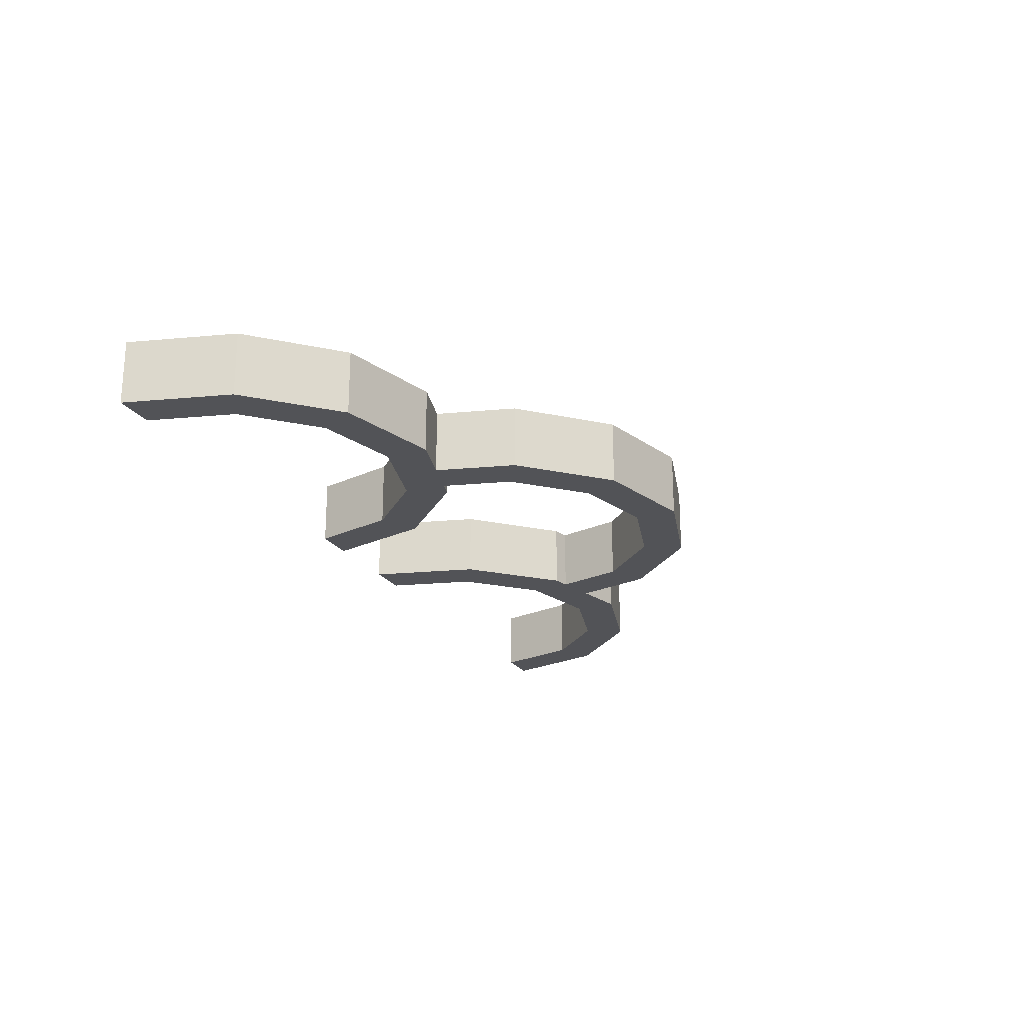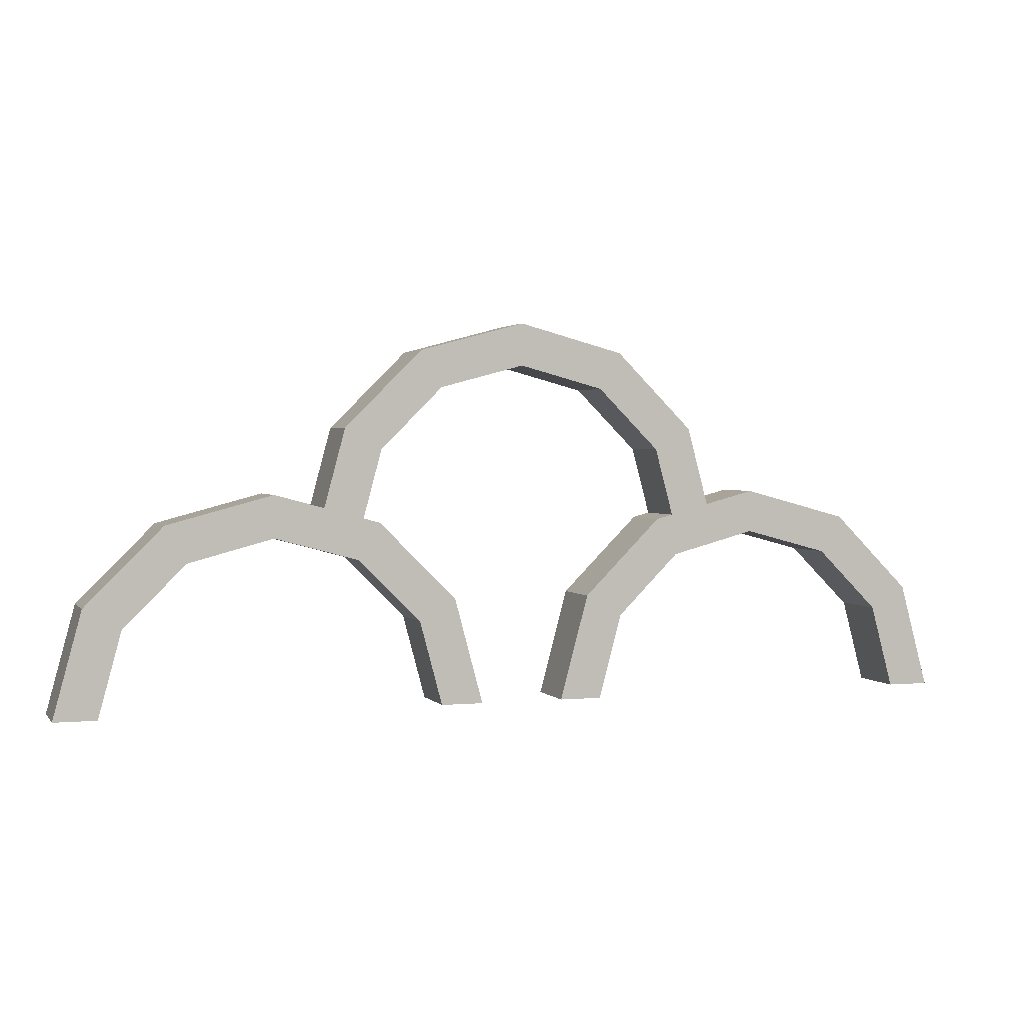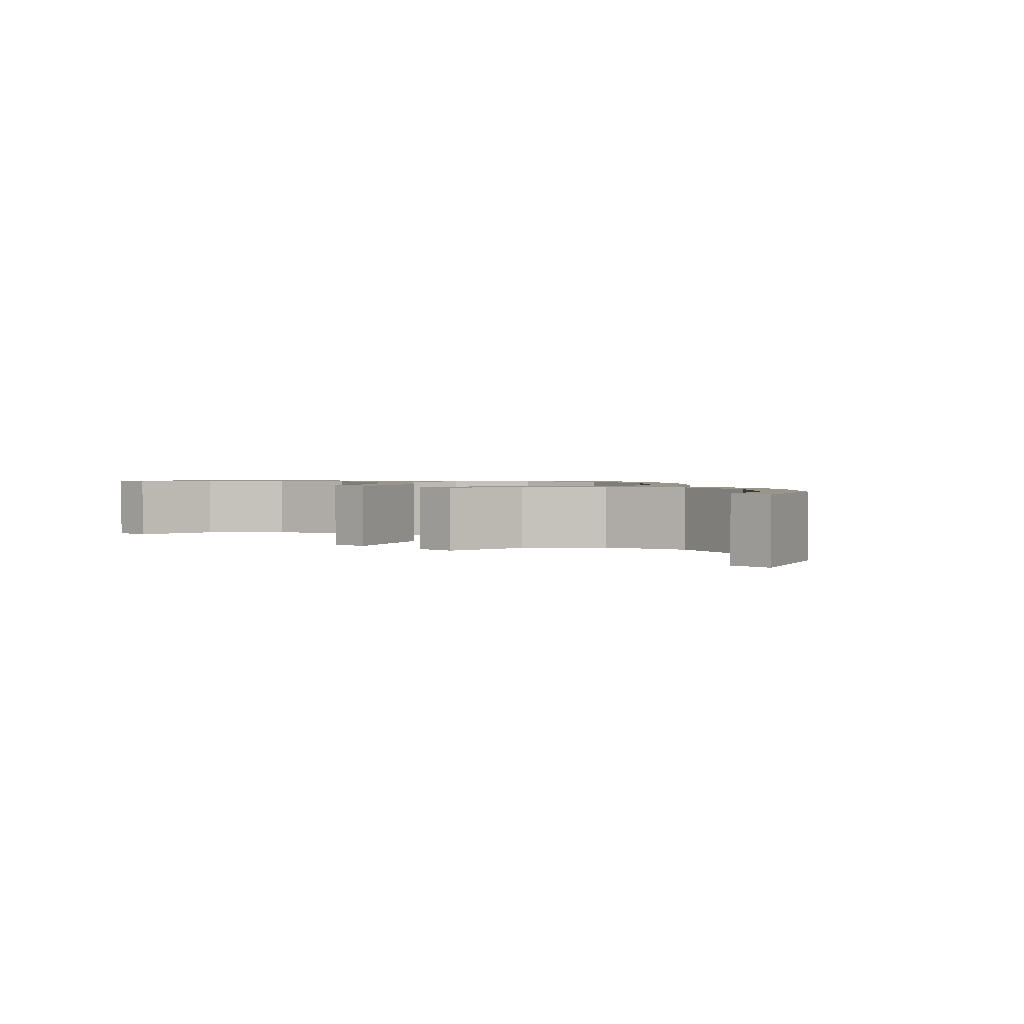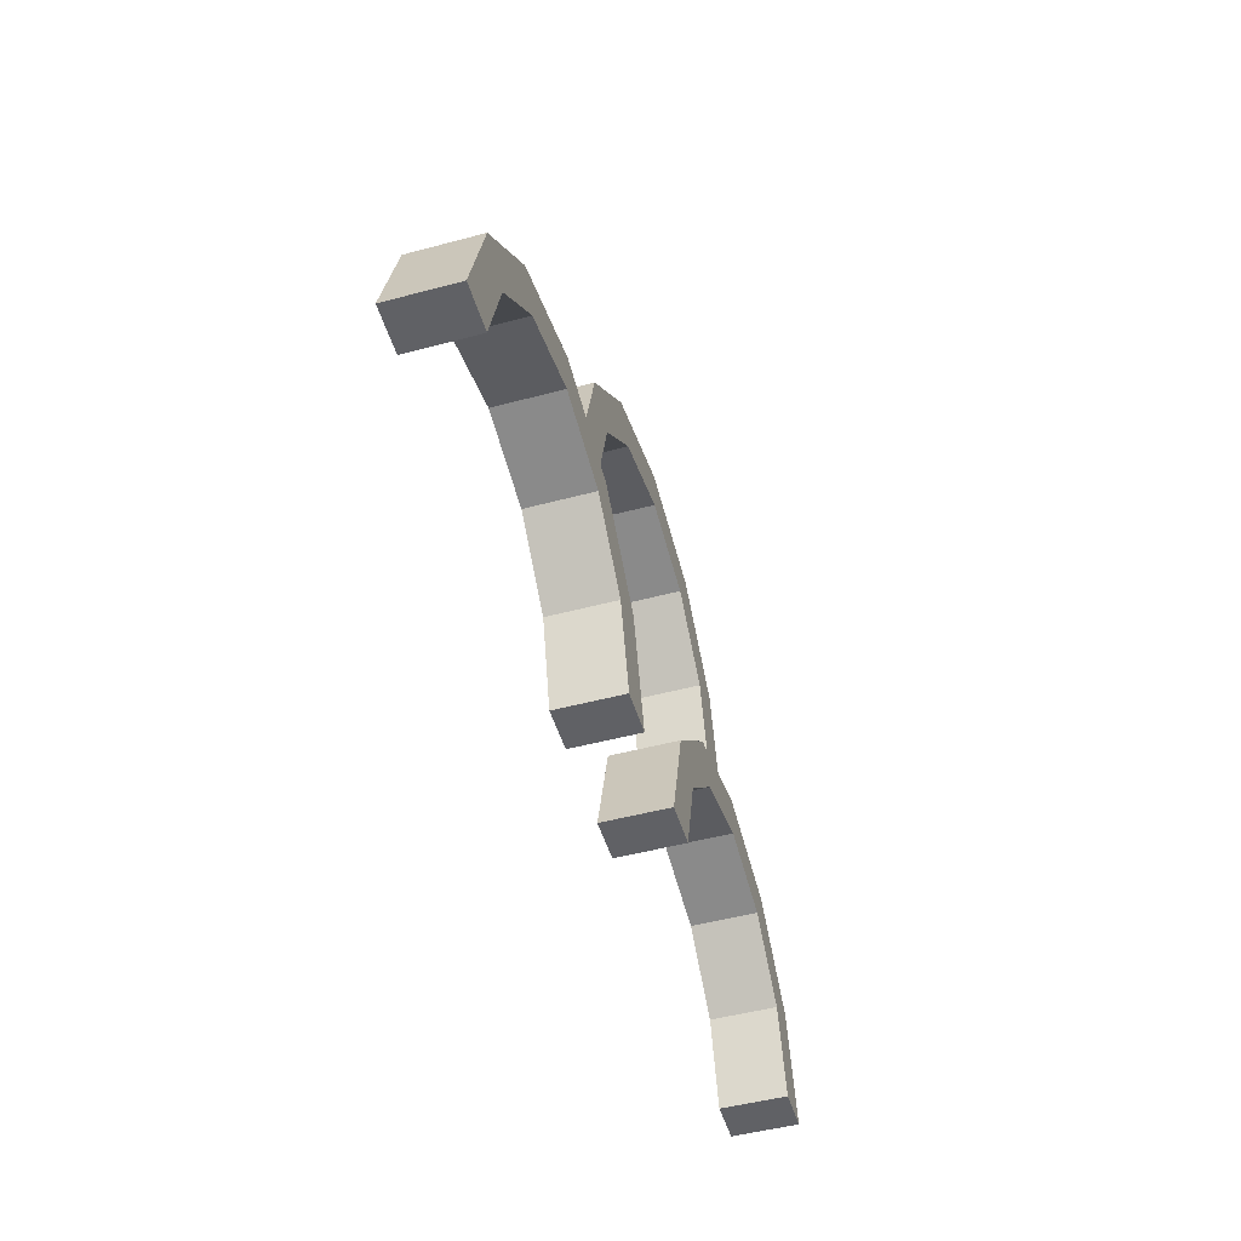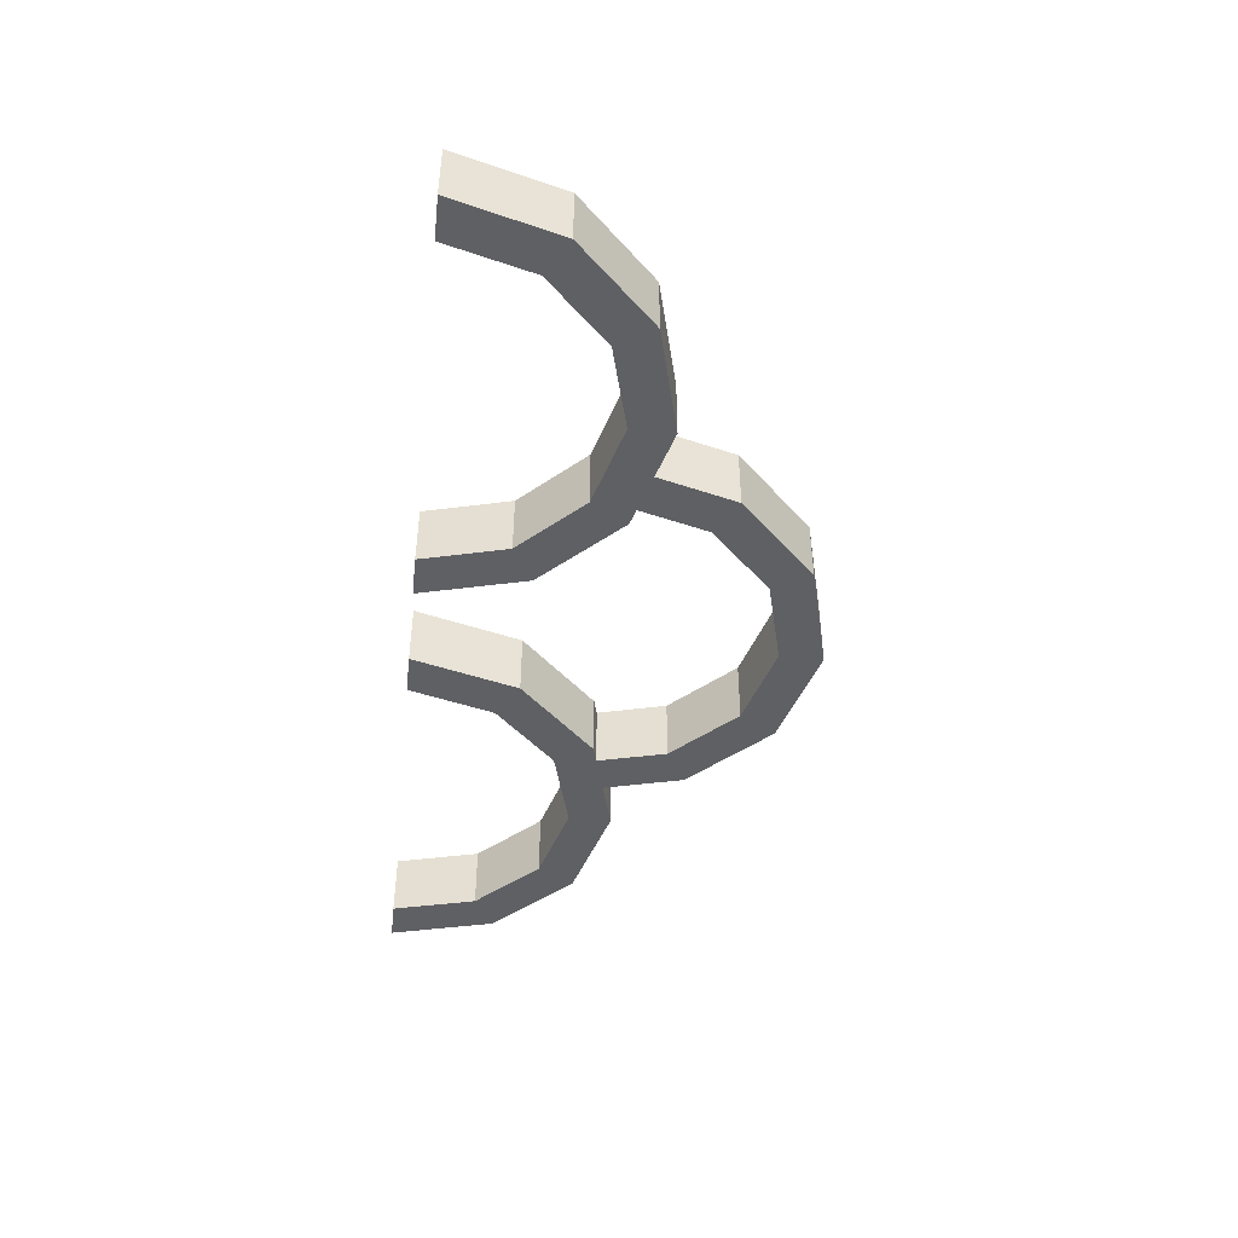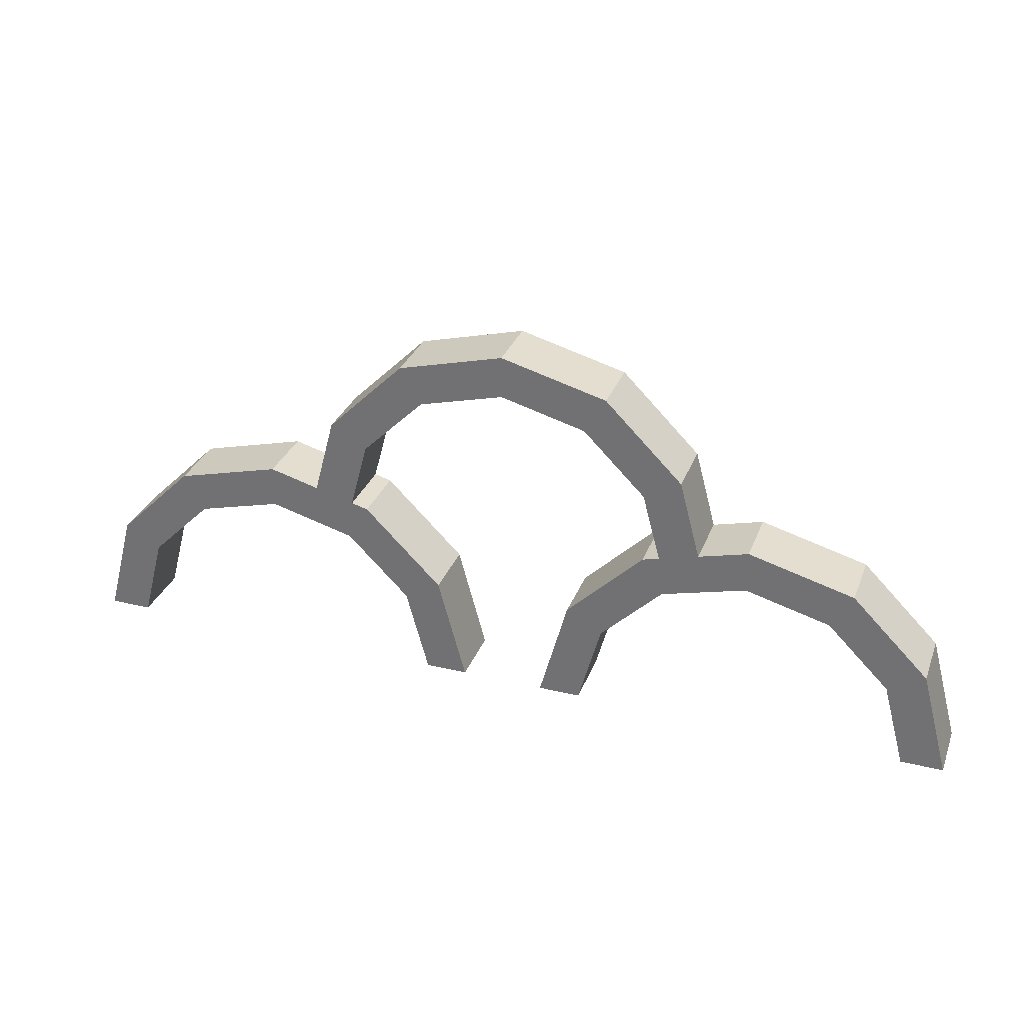
<metadata>
{"format":"obj","ext":"obj","renderer":"f3d","projection":"perspective","resolution":1024,"background":"white","views":[{"elev":-22.3,"azim":114.2,"up":"+Z"},{"elev":2.0,"azim":161.3,"up":"+Y"},{"elev":2.1,"azim":41.2,"up":"+Z"},{"elev":-49.6,"azim":-73.6,"up":"+Y"},{"elev":-45.2,"azim":83.5,"up":"+Z"},{"elev":31.2,"azim":19.0,"up":"+Y"}]}
</metadata>
<code>
o object_1
v 22 0 0
v 22 0 -3
v 20.66 5 0
v 20.66 5 -3
v 20 0 0
v 20 0 -3
v 22 0 0
v 22 0 -3
v 20.66 5 0
v 22 0 0
v 20 0 0
v 18.93 4 0
v 20.66 5 -3
v 22 0 -3
v 20 0 -3
v 18.93 4 -3
v 18.93 4 0
v 18.93 4 -3
v 20 0 0
v 20 0 -3
v 20.66 5 0
v 20.66 5 -3
v 18.93 4 0
v 18.93 4 -3
f 2 4 3 1
f 6 8 7 5
f 11 10 9
f 9 12 11
f 15 13 14
f 13 15 16
f 18 20 19 17
f 22 24 23 21
o object_2
v 20.66 5 0
v 20.66 5 -3
v 17 8.66 0
v 17 8.66 -3
v 18.93 4 0
v 18.93 4 -3
v 20.66 5 0
v 20.66 5 -3
v 17 8.66 0
v 20.66 5 0
v 18.93 4 0
v 16 6.928 0
v 17 8.66 -3
v 20.66 5 -3
v 18.93 4 -3
v 16 6.928 -3
v 16 6.928 0
v 16 6.928 -3
v 18.93 4 0
v 18.93 4 -3
v 17 8.66 0
v 17 8.66 -3
v 16 6.928 0
v 16 6.928 -3
f 26 28 27 25
f 30 32 31 29
f 35 34 33
f 33 36 35
f 39 37 38
f 37 39 40
f 42 44 43 41
f 46 48 47 45
o object_3
v 17 8.66 0
v 17 8.66 -3
v 12 10 0
v 12 10 -3
v 16 6.928 0
v 16 6.928 -3
v 17 8.66 0
v 17 8.66 -3
v 12 10 0
v 17 8.66 0
v 16 6.928 0
v 12 8 0
v 12 10 -3
v 17 8.66 -3
v 16 6.928 -3
v 12 8 -3
v 12 8 0
v 12 8 -3
v 16 6.928 0
v 16 6.928 -3
v 12 10 0
v 12 10 -3
v 12 8 0
v 12 8 -3
f 50 52 51 49
f 54 56 55 53
f 59 58 57
f 57 60 59
f 63 61 62
f 61 63 64
f 66 68 67 65
f 70 72 71 69
o object_4
v 12 10 0
v 12 10 -3
v 7 8.66 0
v 7 8.66 -3
v 12 8 0
v 12 8 -3
v 12 10 0
v 12 10 -3
v 7 8.66 0
v 12 10 0
v 12 8 0
v 8 6.928 0
v 7 8.66 -3
v 12 10 -3
v 12 8 -3
v 8 6.928 -3
v 8 6.928 0
v 8 6.928 -3
v 12 8 0
v 12 8 -3
v 7 8.66 0
v 7 8.66 -3
v 8 6.928 0
v 8 6.928 -3
f 74 76 75 73
f 78 80 79 77
f 83 82 81
f 81 84 83
f 87 85 86
f 85 87 88
f 90 92 91 89
f 94 96 95 93
o object_5
v 7 8.66 0
v 7 8.66 -3
v 3.34 5 0
v 3.34 5 -3
v 8 6.928 0
v 8 6.928 -3
v 7 8.66 0
v 7 8.66 -3
v 3.34 5 0
v 7 8.66 0
v 8 6.928 0
v 5.072 4 0
v 3.34 5 -3
v 7 8.66 -3
v 8 6.928 -3
v 5.072 4 -3
v 5.072 4 0
v 5.072 4 -3
v 8 6.928 0
v 8 6.928 -3
v 3.34 5 0
v 3.34 5 -3
v 5.072 4 0
v 5.072 4 -3
f 98 100 99 97
f 102 104 103 101
f 107 106 105
f 105 108 107
f 111 109 110
f 109 111 112
f 114 116 115 113
f 118 120 119 117
o object_6
v 3.34 5 0
v 3.34 5 -3
v 2 0 0
v 2 0 -3
v 5.072 4 0
v 5.072 4 -3
v 3.34 5 0
v 3.34 5 -3
v 2 0 0
v 3.34 5 0
v 5.072 4 0
v 4 0 0
v 2 0 -3
v 3.34 5 -3
v 5.072 4 -3
v 4 0 -3
v 4 0 0
v 4 0 -3
v 5.072 4 0
v 5.072 4 -3
v 2 0 0
v 2 0 -3
v 4 0 0
v 4 0 -3
f 122 124 123 121
f 126 128 127 125
f 131 130 129
f 129 132 131
f 135 133 134
f 133 135 136
f 138 140 139 137
f 142 144 143 141
o object_7
v -20.66 5 0
v -20.66 5 -3
v -22 0 0
v -22 0 -3
v -18.93 4 0
v -18.93 4 -3
v -20.66 5 0
v -20.66 5 -3
v -22 0 0
v -20.66 5 0
v -18.93 4 0
v -20 0 0
v -22 0 -3
v -20.66 5 -3
v -18.93 4 -3
v -20 0 -3
v -20 0 0
v -20 0 -3
v -18.93 4 0
v -18.93 4 -3
v -22 0 0
v -22 0 -3
v -20 0 0
v -20 0 -3
f 146 148 147 145
f 150 152 151 149
f 155 154 153
f 153 156 155
f 159 157 158
f 157 159 160
f 162 164 163 161
f 166 168 167 165
o object_8
v -17 8.66 0
v -17 8.66 -3
v -20.66 5 0
v -20.66 5 -3
v -16 6.928 0
v -16 6.928 -3
v -17 8.66 0
v -17 8.66 -3
v -20.66 5 0
v -17 8.66 0
v -16 6.928 0
v -18.93 4 0
v -20.66 5 -3
v -17 8.66 -3
v -16 6.928 -3
v -18.93 4 -3
v -18.93 4 0
v -18.93 4 -3
v -16 6.928 0
v -16 6.928 -3
v -20.66 5 0
v -20.66 5 -3
v -18.93 4 0
v -18.93 4 -3
f 170 172 171 169
f 174 176 175 173
f 179 178 177
f 177 180 179
f 183 181 182
f 181 183 184
f 186 188 187 185
f 190 192 191 189
o object_9
v -12 10 0
v -12 10 -3
v -17 8.66 0
v -17 8.66 -3
v -12 8 0
v -12 8 -3
v -12 10 0
v -12 10 -3
v -17 8.66 0
v -12 10 0
v -12 8 0
v -16 6.928 0
v -17 8.66 -3
v -12 10 -3
v -12 8 -3
v -16 6.928 -3
v -16 6.928 0
v -16 6.928 -3
v -12 8 0
v -12 8 -3
v -17 8.66 0
v -17 8.66 -3
v -16 6.928 0
v -16 6.928 -3
f 194 196 195 193
f 198 200 199 197
f 203 202 201
f 201 204 203
f 207 205 206
f 205 207 208
f 210 212 211 209
f 214 216 215 213
o object_10
v -3.34 5 0
v -3.34 5 -3
v -7 8.66 0
v -7 8.66 -3
v -5.072 4 0
v -5.072 4 -3
v -3.34 5 0
v -3.34 5 -3
v -7 8.66 0
v -3.34 5 0
v -5.072 4 0
v -8 6.928 0
v -7 8.66 -3
v -3.34 5 -3
v -5.072 4 -3
v -8 6.928 -3
v -8 6.928 0
v -8 6.928 -3
v -5.072 4 0
v -5.072 4 -3
v -7 8.66 0
v -7 8.66 -3
v -8 6.928 0
v -8 6.928 -3
f 218 220 219 217
f 222 224 223 221
f 227 226 225
f 225 228 227
f 231 229 230
f 229 231 232
f 234 236 235 233
f 238 240 239 237
o object_11
v -2 0 0
v -2 0 -3
v -3.34 5 0
v -3.34 5 -3
v -4 0 0
v -4 0 -3
v -2 0 0
v -2 0 -3
v -3.34 5 0
v -2 0 0
v -4 0 0
v -5.072 4 0
v -3.34 5 -3
v -2 0 -3
v -4 0 -3
v -5.072 4 -3
v -5.072 4 0
v -5.072 4 -3
v -4 0 0
v -4 0 -3
v -3.34 5 0
v -3.34 5 -3
v -5.072 4 0
v -5.072 4 -3
f 242 244 243 241
f 246 248 247 245
f 251 250 249
f 249 252 251
f 255 253 254
f 253 255 256
f 258 260 259 257
f 262 264 263 261
o object_12
v 8.66 13.07 0
v 8.66 13.07 -3
v 5 16.73 0
v 5 16.73 -3
v 6.928 12.07 0
v 6.928 12.07 -3
v 8.66 13.07 0
v 8.66 13.07 -3
v 5 16.73 0
v 8.66 13.07 0
v 6.928 12.07 0
v 4 15 0
v 5 16.73 -3
v 8.66 13.07 -3
v 6.928 12.07 -3
v 4 15 -3
v 4 15 0
v 4 15 -3
v 6.928 12.07 0
v 6.928 12.07 -3
v 5 16.73 0
v 5 16.73 -3
v 4 15 0
v 4 15 -3
f 266 268 267 265
f 270 272 271 269
f 275 274 273
f 273 276 275
f 279 277 278
f 277 279 280
f 282 284 283 281
f 286 288 287 285
o object_13
v 5 16.73 0
v 5 16.73 -3
v 0 18.07 0
v 0 18.07 -3
v 4 15 0
v 4 15 -3
v 5 16.73 0
v 5 16.73 -3
v 0 18.07 0
v 5 16.73 0
v 4 15 0
v 0 16.07 0
v 0 18.07 -3
v 5 16.73 -3
v 4 15 -3
v 0 16.07 -3
v 0 16.07 0
v 0 16.07 -3
v 4 15 0
v 4 15 -3
v 0 18.07 0
v 0 18.07 -3
v 0 16.07 0
v 0 16.07 -3
f 290 292 291 289
f 294 296 295 293
f 299 298 297
f 297 300 299
f 303 301 302
f 301 303 304
f 306 308 307 305
f 310 312 311 309
o object_14
v 0 18.07 0
v 0 18.07 -3
v -5 16.73 0
v -5 16.73 -3
v 0 16.07 0
v 0 16.07 -3
v 0 18.07 0
v 0 18.07 -3
v -5 16.73 0
v 0 18.07 0
v 0 16.07 0
v -4 15 0
v -5 16.73 -3
v 0 18.07 -3
v 0 16.07 -3
v -4 15 -3
v -4 15 0
v -4 15 -3
v 0 16.07 0
v 0 16.07 -3
v -5 16.73 0
v -5 16.73 -3
v -4 15 0
v -4 15 -3
f 314 316 315 313
f 318 320 319 317
f 323 322 321
f 321 324 323
f 327 325 326
f 325 327 328
f 330 332 331 329
f 334 336 335 333
o object_15
v -5 16.73 0
v -5 16.73 -3
v -8.66 13.07 0
v -8.66 13.07 -3
v -4 15 0
v -4 15 -3
v -5 16.73 0
v -5 16.73 -3
v -8.66 13.07 0
v -5 16.73 0
v -4 15 0
v -6.928 12.07 0
v -8.66 13.07 -3
v -5 16.73 -3
v -4 15 -3
v -6.928 12.07 -3
v -6.928 12.07 0
v -6.928 12.07 -3
v -4 15 0
v -4 15 -3
v -8.66 13.07 0
v -8.66 13.07 -3
v -6.928 12.07 0
v -6.928 12.07 -3
f 338 340 339 337
f 342 344 343 341
f 347 346 345
f 345 348 347
f 351 349 350
f 349 351 352
f 354 356 355 353
f 358 360 359 357
o object_16
v -7 8.66 0
v -7 8.66 -3
v -12 10 0
v -12 10 -3
v -8 6.928 0
v -8 6.928 -3
v -7 8.66 0
v -7 8.66 -3
v -12 10 0
v -7 8.66 0
v -8 6.928 0
v -12 8 0
v -12 10 -3
v -7 8.66 -3
v -8 6.928 -3
v -12 8 -3
v -12 8 0
v -12 8 -3
v -8 6.928 0
v -8 6.928 -3
v -12 10 0
v -12 10 -3
v -12 8 0
v -12 8 -3
f 362 364 363 361
f 366 368 367 365
f 371 370 369
f 369 372 371
f 375 373 374
f 373 375 376
f 378 380 379 377
f 382 384 383 381
o object_17
v -6.928 12.07 0
v -6.928 12.07 -3
v -8.66 13.07 0
v -8.66 13.07 -3
v -8.66 13.07 0
v -8.66 13.07 -3
v -9.652 9.371 0
v -9.652 9.371 -3
v -8.66 13.07 0
v -6.928 12.07 0
v -7.786 8.871 0
v -9.652 9.371 0
v -8.66 13.07 -3
v -6.928 12.07 -3
v -7.786 8.871 -3
v -9.652 9.371 -3
v -7.786 8.871 0
v -7.786 8.871 -3
v -6.928 12.07 0
v -6.928 12.07 -3
v -7.786 8.871 0
v -7.786 8.871 -3
v -9.652 9.371 0
v -9.652 9.371 -3
f 386 388 387 385
f 390 392 391 389
f 394 393 396
f 396 395 394
f 398 400 397
f 400 398 399
f 402 404 403 401
f 406 405 407 408
o object_18
v 8.66 13.07 0
v 8.66 13.07 -3
v 6.928 12.07 0
v 6.928 12.07 -3
v 9.652 9.371 -3
v 8.66 13.07 0
v 8.66 13.07 -3
v 9.652 9.371 0
v 8.66 13.07 0
v 9.652 9.371 0
v 6.928 12.07 0
v 7.786 8.871 0
v 8.66 13.07 -3
v 9.652 9.371 -3
v 6.928 12.07 -3
v 7.786 8.871 -3
v 6.928 12.07 0
v 6.928 12.07 -3
v 7.786 8.871 0
v 7.786 8.871 -3
v 9.652 9.371 0
v 9.652 9.371 -3
v 7.786 8.871 0
v 7.786 8.871 -3
f 410 412 411 409
f 413 415 414 416
f 420 418 417
f 417 419 420
f 424 421 422
f 421 424 423
f 426 428 427 425
f 430 429 431 432

</code>
